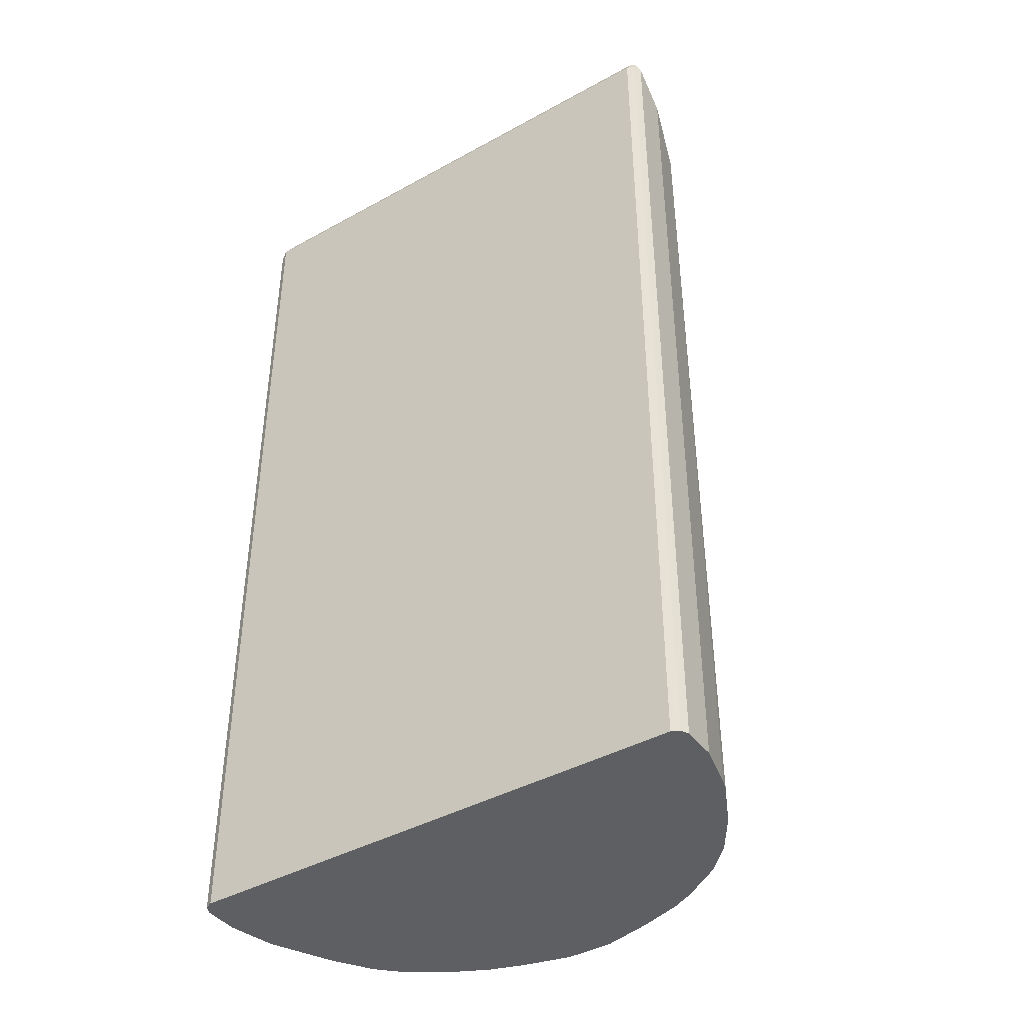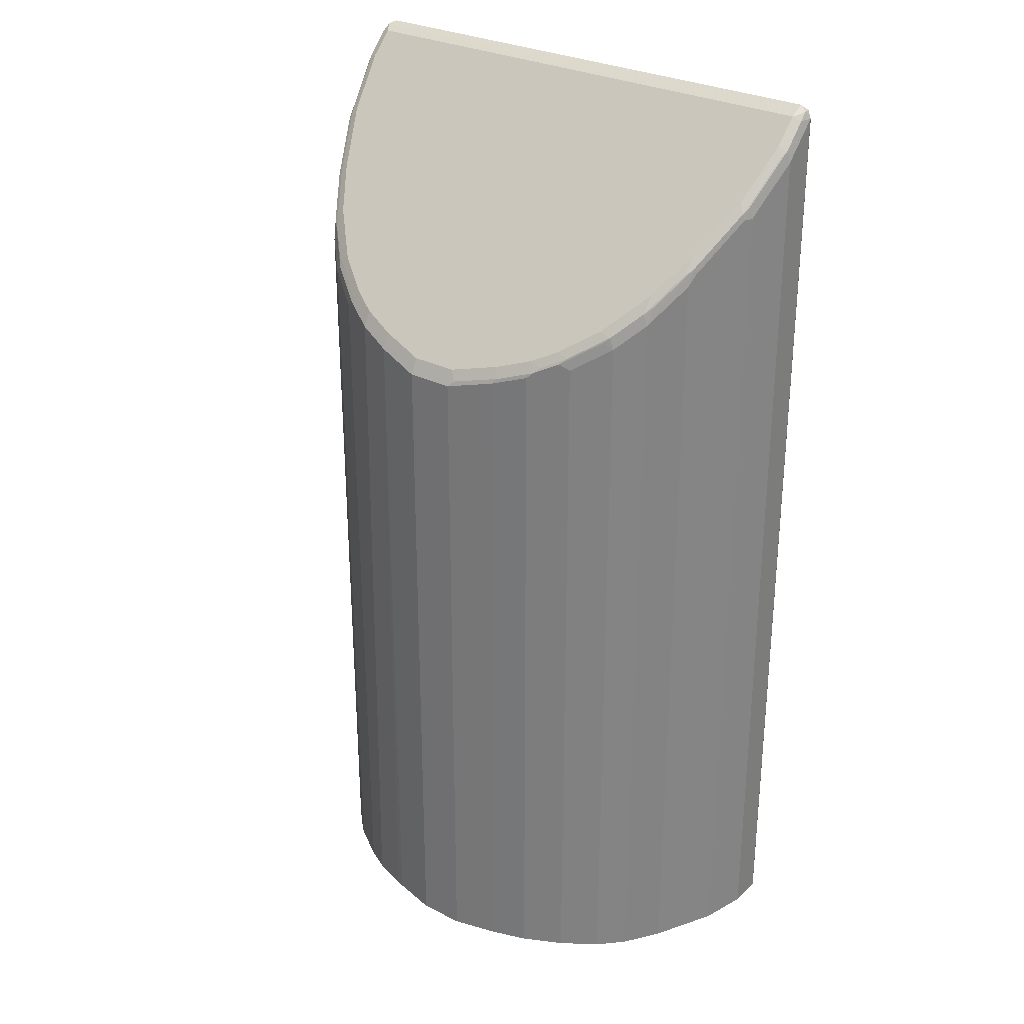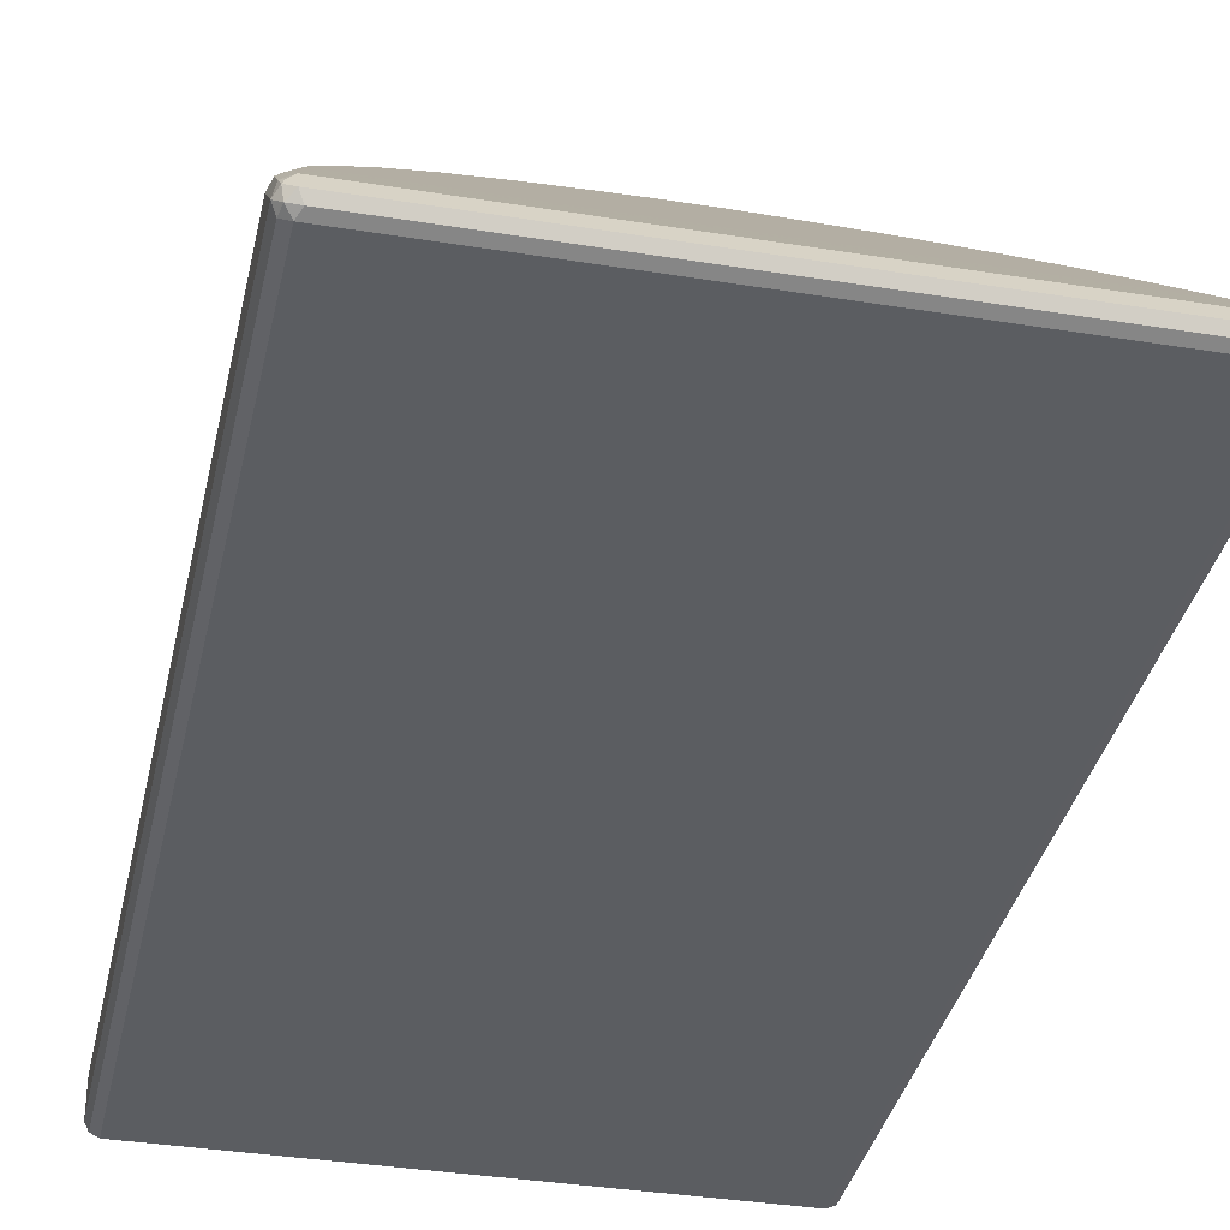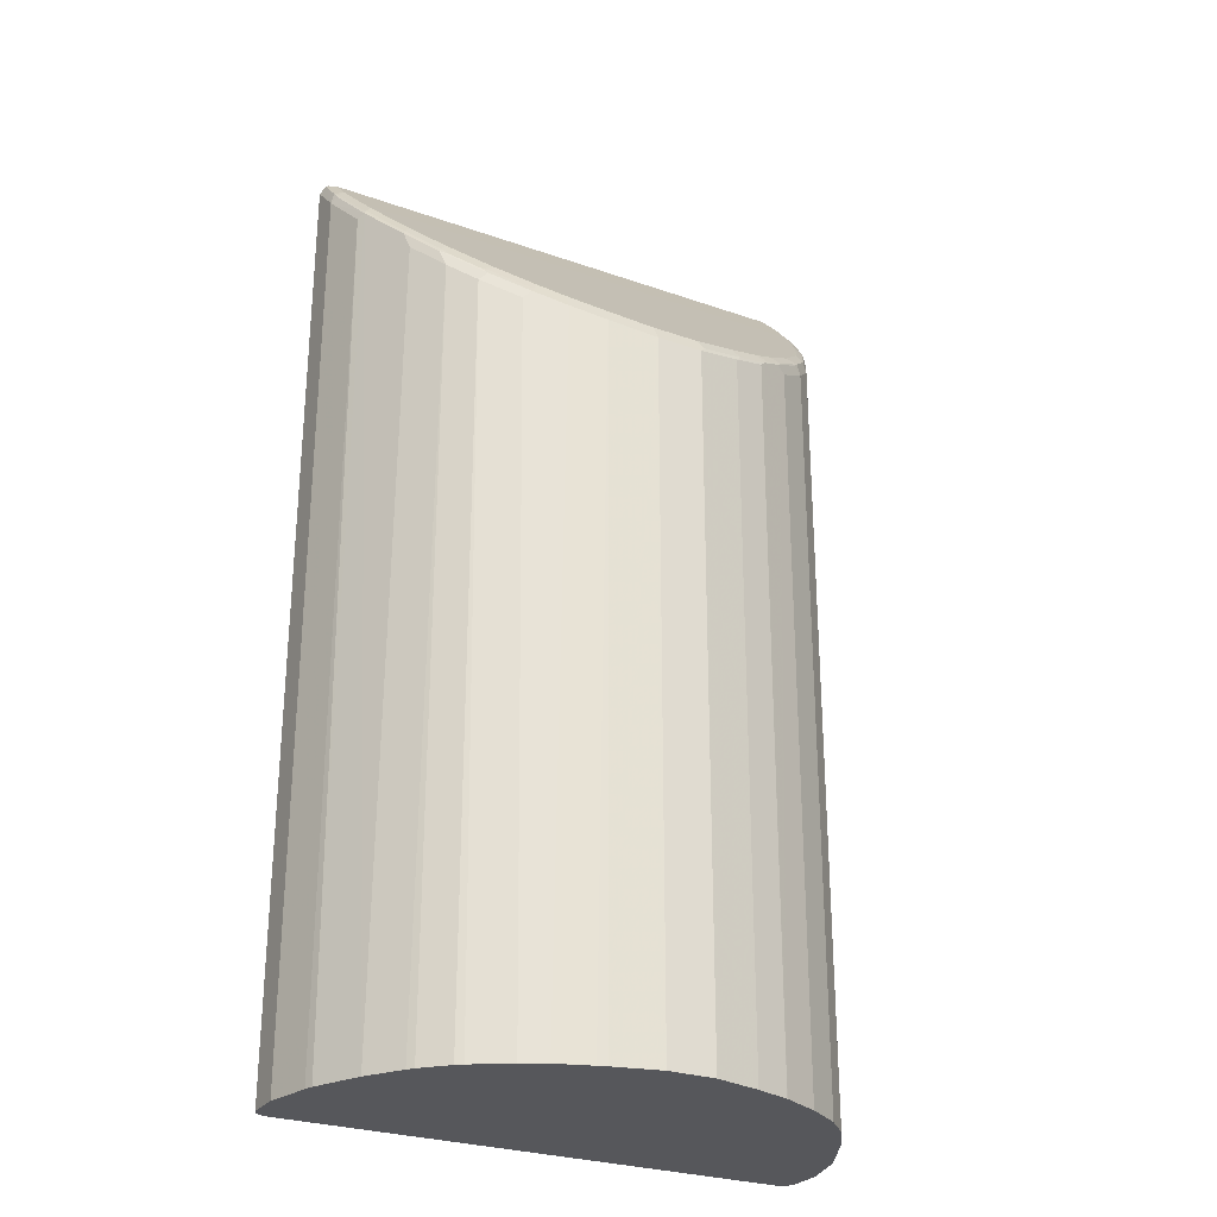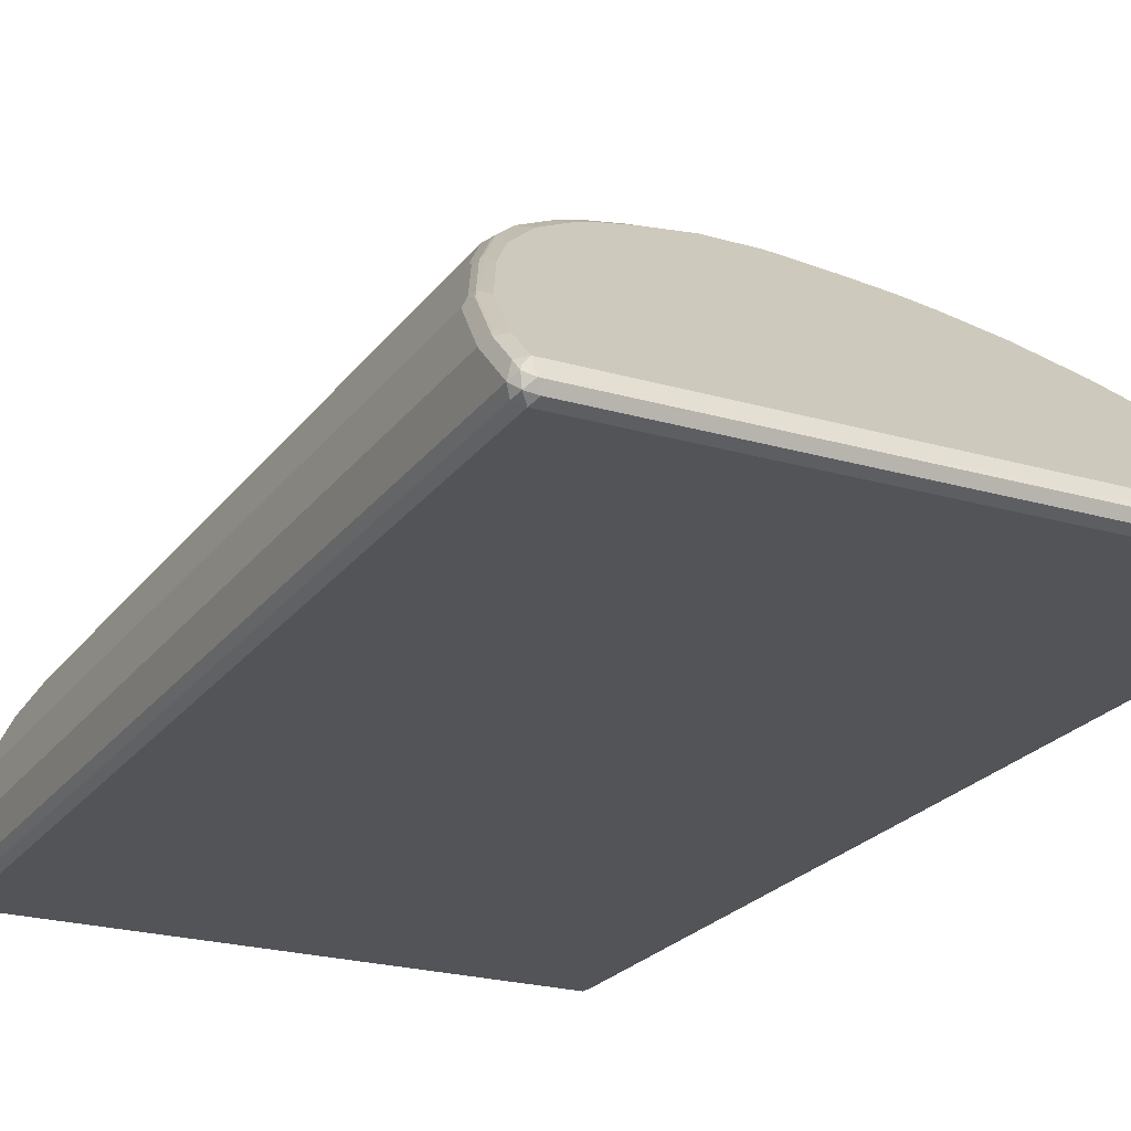
<metadata>
{"format":"obj","ext":"obj","renderer":"f3d","projection":"perspective","resolution":1024,"background":"white","views":[{"elev":-41.8,"azim":-146.3,"up":"+Y"},{"elev":29.1,"azim":36.8,"up":"+Y"},{"elev":-35.6,"azim":167.9,"up":"+Z"},{"elev":-27.4,"azim":-28.5,"up":"+Y"},{"elev":-22.8,"azim":153.5,"up":"+Z"}]}
</metadata>
<code>
v 0.3663 0.7166 -0.1752
v 0.3609 0.7112 -0.1858
v 0.3583 0.7246 -0.1831
v 0.3609 0.7272 -0.1699
v 0.3623 0.7166 -0.1572
v 0.3663 0.7006 -0.1592
v 0.3663 -0.5883 -0.1752
v 0.3503 0.7166 -0.1911
v 0.3609 -0.5883 -0.1858
v 0.3513 -0.5883 -0.1906
v 0.345 0.7272 -0.1858
v 0.3503 0.7326 -0.1752
v 0.3583 0.7246 -0.1632
v 0.3503 0.7219 -0.1539
v 0.3623 0.7006 -0.1413
v 0.3663 0.6688 -0.1274
v 0.3663 -0.5883 -0.1274
v -0.3503 0.7166 -0.1911
v 0.3503 -0.5883 -0.1911
v -0.3556 0.7272 -0.1858
v -0.3503 0.7326 -0.1752
v -0.3583 0.7286 -0.1672
v -0.3503 0.7219 -0.1539
v 0.3344 0.6741 -0.1061
v 0.3503 0.69 -0.1221
v 0.3623 0.6847 -0.1254
v 0.3464 0.621 -0.06169
v 0.3503 0.6051 -0.06368
v 0.3503 -0.5883 -0.06368
v -0.3609 0.7166 -0.1858
v -0.3623 0.7246 -0.1831
v -0.3503 -0.5883 -0.1911
v -0.3603 -0.5883 -0.1861
v -0.3609 0.7272 -0.1752
v -0.3623 0.7186 -0.1592
v -0.3503 0.69 -0.1221
v -0.3344 0.6741 -0.1061
v 0.3344 0.6423 -0.0743
v 0.3583 0.6767 -0.1155
v 0.3344 0.6263 -0.05837
v 0.3423 0.6131 -0.05174
v 0.345 0.6051 -0.05305
v 0.3454 -0.5883 -0.05369
v -0.3609 -0.5883 -0.1858
v -0.3663 0.7166 -0.1752
v -0.3663 -0.5883 -0.1752
v -0.3663 0.7006 -0.1592
v -0.3663 0.6688 -0.1274
v -0.3623 0.7027 -0.1433
v -0.3623 0.6867 -0.1274
v -0.3583 0.6807 -0.1194
v -0.3344 0.6263 -0.05837
v -0.3344 0.6423 -0.0743
v 0.03184 0.3875 0.1805
v 0.2229 0.4671 0.1008
v 0.3025 0.5786 -0.01059
v 0.3025 0.5627 0.005275
v 0.3185 0.5945 -0.02653
v 0.3344 0.6051 -0.04179
v 0.3185 0.5733 -0.009952
v 0.3105 0.5494 0.01193
v 0.3291 0.5733 -0.02121
v 0.3238 0.5574 -0.01059
v 0.3241 -0.5883 -0.01122
v -0.3663 -0.5883 -0.1274
v -0.3503 0.6051 -0.06368
v -0.345 0.6104 -0.05305
v -0.3609 0.6741 -0.1168
v -0.3464 0.6231 -0.06368
v -0.3423 0.617 -0.05571
v -0.3185 0.5945 -0.02653
v -0.3025 0.5627 0.005275
v -0.3025 0.5786 -0.01059
v -0.2229 0.4671 0.1008
v -0.03184 0.3875 0.1805
v 0.09552 0.4034 0.1645
v 0.03184 0.3663 0.1911
v 0.0398 0.3742 0.1871
v 0.1751 0.4352 0.1327
v 0.2389 0.4618 0.1015
v 0.2389 0.483 0.08493
v 0.1433 0.4193 0.1486
v 0.2707 0.5149 0.05305
v 0.2707 0.4936 0.06966
v 0.3025 0.5414 0.02189
v 0.2787 0.5015 0.05971
v 0.276 0.4777 0.06899
v 0.3078 0.5255 0.02121
v 0.3132 0.5414 0.01059
v 0.3082 -0.5883 0.02058
v -0.3503 -0.5883 -0.06368
v -0.3465 -0.5883 -0.05156
v -0.3291 0.5786 -0.02121
v -0.3147 -0.5883 0.01212
v -0.3264 0.5852 -0.02387
v -0.3105 0.5534 0.007932
v -0.2707 0.5149 0.05305
v -0.2389 0.483 0.08493
v -0.2389 0.4598 0.09952
v -0.2309 0.4578 0.1035
v -0.1831 0.4259 0.1354
v -0.1751 0.4352 0.1327
v -0.1433 0.4193 0.1486
v -0.09552 0.4034 0.1645
v -0.03184 0.3663 0.1911
v 0.1512 0.406 0.1553
v 0.1035 0.3901 0.1712
v 0.09552 0.3822 0.1752
v 0.03184 -0.5883 0.1911
v 0.1911 0.4299 0.1333
v 0.1592 0.414 0.1493
v 0.2601 0.4618 0.08493
v 0.1831 0.422 0.1393
v 0.2309 0.4538 0.1075
v 0.2442 0.4458 0.1008
v 0.276 -0.5883 0.06899
v 0.3078 -0.5883 0.02121
v -0.3132 0.5467 0.01059
v -0.2828 -0.5883 0.0599
v -0.3078 0.5202 0.02121
v -0.2813 0.4989 0.05837
v -0.2787 0.5055 0.05571
v -0.2707 0.4916 0.06768
v -0.2336 0.4511 0.1061
v -0.2495 0.4671 0.09024
v -0.1858 0.4193 0.138
v -0.1433 0.3981 0.1592
v -0.09552 0.3822 0.1752
v -0.03184 -0.5883 0.1911
v 0.1858 0.414 0.138
v 0.1433 0.3981 0.1592
v 0.1439 -0.5883 0.1589
v 0.09552 -0.5883 0.1752
v 0.2601 -0.5883 0.08493
v 0.1964 0.414 0.1327
v 0.2442 -0.5883 0.1008
v -0.276 -0.5883 0.06899
v -0.276 0.4724 0.06899
v -0.2442 0.4405 0.1008
v -0.2601 0.4564 0.08493
v -0.1964 0.4087 0.1327
v -0.1873 -0.5883 0.1395
v -0.1554 -0.5883 0.1555
v -0.1076 -0.5883 0.1714
v -0.09552 -0.5883 0.1752
v 0.1858 -0.5883 0.138
v 0.1433 -0.5883 0.1592
v 0.1964 -0.5883 0.1327
v -0.2601 -0.5883 0.08493
v -0.2442 -0.5883 0.1008
v -0.2351 -0.5883 0.1077
f 1 2 3
f 74 104 75
f 74 103 104
f 74 102 103
f 74 101 102
f 74 100 101
f 74 99 100
f 75 104 128
f 74 98 99
f 72 97 98
f 72 122 97
f 72 96 122
f 71 96 72
f 71 95 96
f 67 94 93
f 72 98 73
f 75 128 105
f 76 106 82
f 76 107 106
f 80 115 112
f 80 114 115
f 80 113 114
f 80 110 113
f 80 84 81
f 80 112 84
f 79 111 110
f 79 82 111
f 79 110 80
f 77 133 108
f 77 109 133
f 77 129 109
f 77 105 129
f 77 107 78
f 77 108 107
f 67 92 94
f 67 69 68
f 67 70 69
f 67 95 70
f 56 81 57
f 55 82 79
f 55 76 82
f 55 80 81
f 55 79 80
f 54 107 76
f 54 78 107
f 54 77 78
f 54 105 77
f 54 75 105
f 54 76 55
f 53 74 75
f 53 98 74
f 53 73 98
f 53 72 73
f 57 81 83
f 81 84 83
f 57 83 84
f 57 85 60
f 67 93 95
f 66 92 67
f 66 91 92
f 63 90 64
f 63 88 90
f 62 88 63
f 62 89 88
f 61 89 62
f 61 88 89
f 61 87 88
f 61 86 87
f 61 84 86
f 61 85 84
f 60 85 61
f 57 60 58
f 57 84 85
f 53 71 72
f 82 106 111
f 84 87 86
f 124 139 141
f 124 125 139
f 121 123 122
f 121 125 123
f 121 138 125
f 119 138 120
f 124 141 126
f 119 137 138
f 118 120 138
f 115 148 136
f 115 135 148
f 114 135 115
f 113 135 114
f 113 130 135
f 118 138 121
f 125 138 140
f 125 140 139
f 126 141 142
f 141 151 142
f 139 151 141
f 139 150 151
f 139 149 150
f 137 140 138
f 137 149 140
f 131 147 132
f 130 148 135
f 130 146 148
f 130 132 146
f 128 144 145
f 128 143 144
f 127 143 128
f 126 143 127
f 126 142 143
f 112 136 134
f 112 115 136
f 110 111 113
f 108 147 131
f 98 123 99
f 97 123 98
f 97 122 123
f 96 121 122
f 96 118 121
f 94 120 118
f 94 119 120
f 93 94 118
f 93 96 95
f 93 118 96
f 88 117 90
f 87 117 88
f 87 116 117
f 87 134 116
f 87 112 134
f 99 124 100
f 84 112 87
f 99 123 125
f 100 124 126
f 108 133 147
f 106 132 130
f 106 131 132
f 106 108 131
f 106 107 108
f 106 113 111
f 106 130 113
f 105 145 129
f 105 128 145
f 103 128 104
f 103 127 128
f 103 126 127
f 102 126 103
f 101 126 102
f 100 126 101
f 99 125 124
f 52 71 53
f 139 140 149
f 52 70 95
f 7 33 32
f 7 44 33
f 7 46 44
f 7 65 46
f 7 91 65
f 7 92 91
f 7 32 19
f 7 94 92
f 7 137 119
f 7 149 137
f 7 150 149
f 7 151 150
f 7 142 151
f 7 143 142
f 7 119 94
f 7 19 10
f 7 10 9
f 8 18 20
f 14 25 15
f 14 38 25
f 14 24 38
f 14 37 24
f 14 23 37
f 14 22 23
f 12 14 13
f 12 22 14
f 12 21 22
f 11 21 12
f 11 20 21
f 8 32 18
f 8 19 32
f 8 10 19
f 8 20 11
f 7 144 143
f 7 145 144
f 7 129 145
f 7 109 129
f 3 12 4
f 3 11 12
f 3 8 11
f 2 10 8
f 2 9 10
f 2 8 3
f 1 9 2
f 1 7 9
f 1 17 7
f 1 16 17
f 1 6 16
f 1 15 6
f 1 4 5
f 1 3 4
f 52 95 71
f 4 12 13
f 15 25 26
f 4 13 5
f 5 14 15
f 7 133 109
f 7 147 133
f 7 132 147
f 7 146 132
f 7 148 146
f 7 136 148
f 7 134 136
f 7 116 134
f 7 117 116
f 7 90 117
f 7 64 90
f 7 43 64
f 7 29 43
f 7 17 29
f 6 15 16
f 5 13 14
f 15 26 16
f 1 5 15
f 16 27 28
f 40 60 59
f 40 58 60
f 38 58 40
f 38 57 58
f 38 56 57
f 38 81 56
f 40 59 41
f 38 55 81
f 38 75 54
f 38 53 75
f 36 52 53
f 36 70 52
f 36 51 70
f 36 50 51
f 38 54 55
f 41 59 60
f 41 60 61
f 41 61 62
f 16 26 27
f 50 69 51
f 48 91 66
f 48 65 91
f 48 50 49
f 48 68 50
f 48 67 68
f 48 66 67
f 45 48 47
f 45 65 48
f 45 46 65
f 42 64 43
f 42 63 64
f 42 62 63
f 41 62 42
f 36 49 50
f 35 49 36
f 50 68 69
f 35 47 48
f 23 53 37
f 23 36 53
f 23 35 36
f 22 35 23
f 22 34 35
f 21 34 22
f 21 31 34
f 20 31 21
f 18 33 30
f 18 32 33
f 18 31 20
f 18 30 31
f 16 29 17
f 35 48 49
f 16 28 29
f 24 37 53
f 24 53 38
f 51 69 70
f 25 38 40
f 25 39 26
f 35 45 47
f 31 46 45
f 31 44 46
f 34 45 35
f 31 45 34
f 30 33 44
f 30 44 31
f 28 42 43
f 27 42 28
f 27 41 42
f 26 41 27
f 26 39 41
f 25 41 39
f 25 40 41
f 28 43 29

</code>
